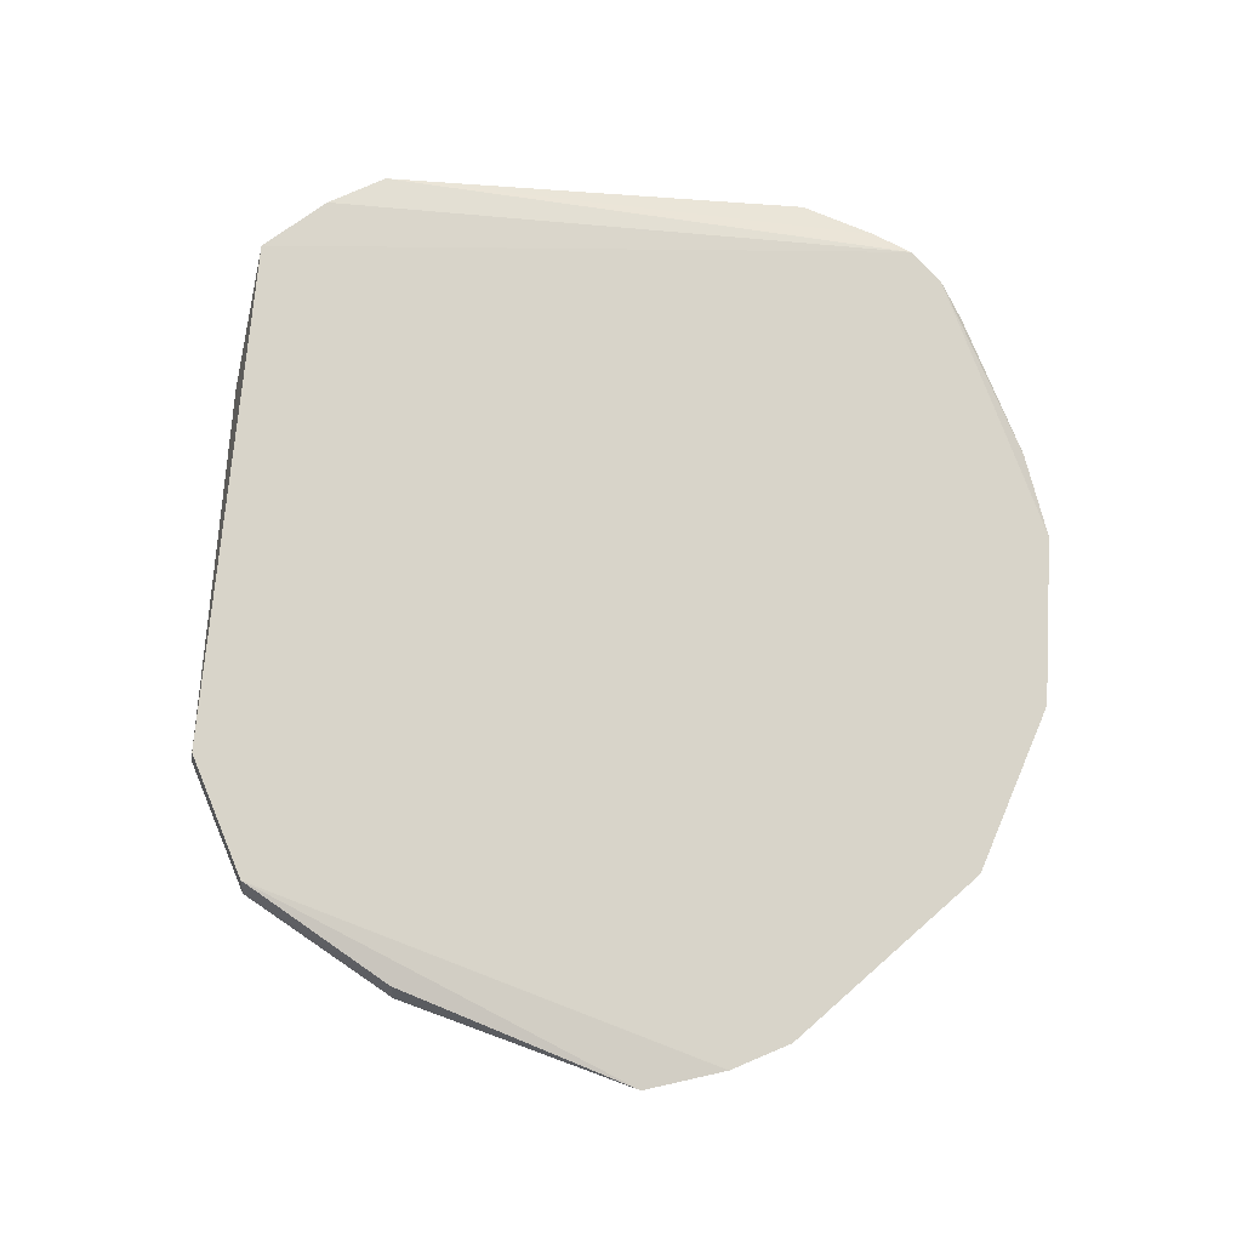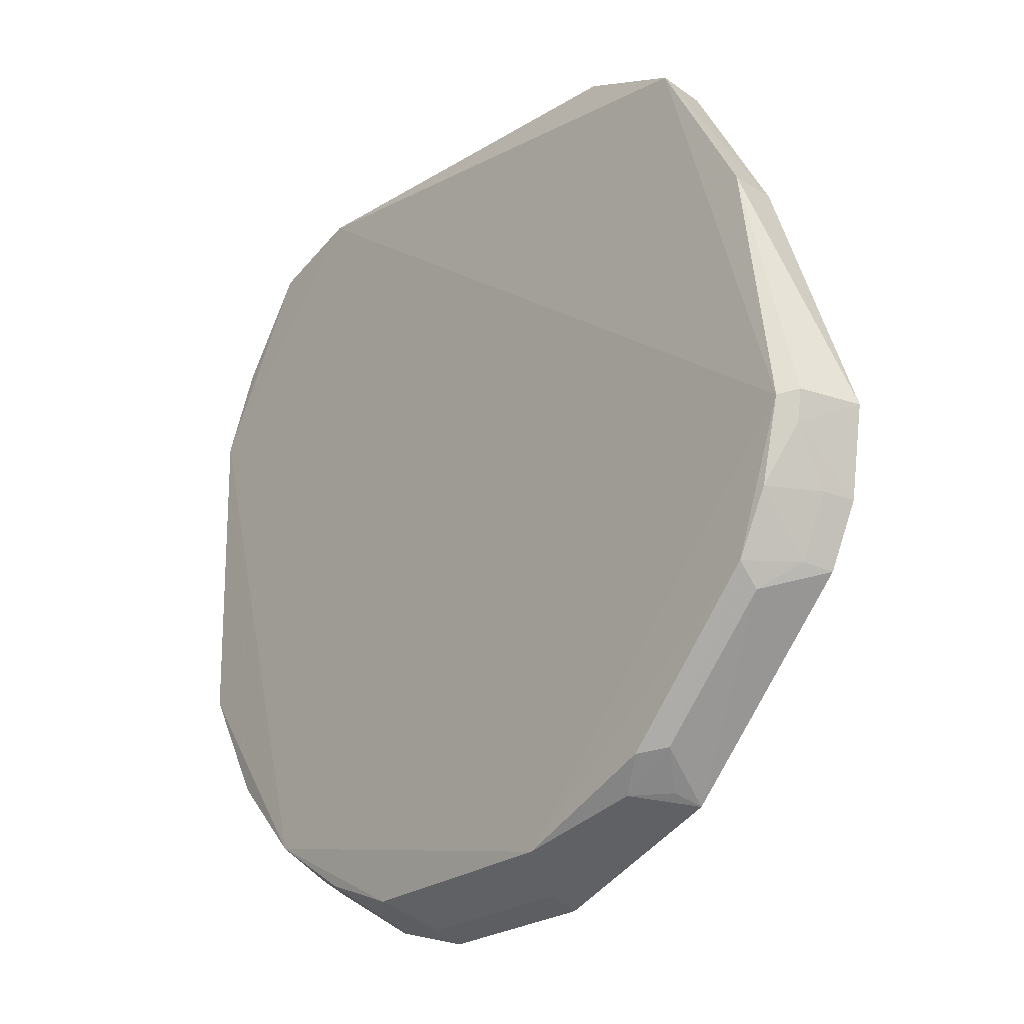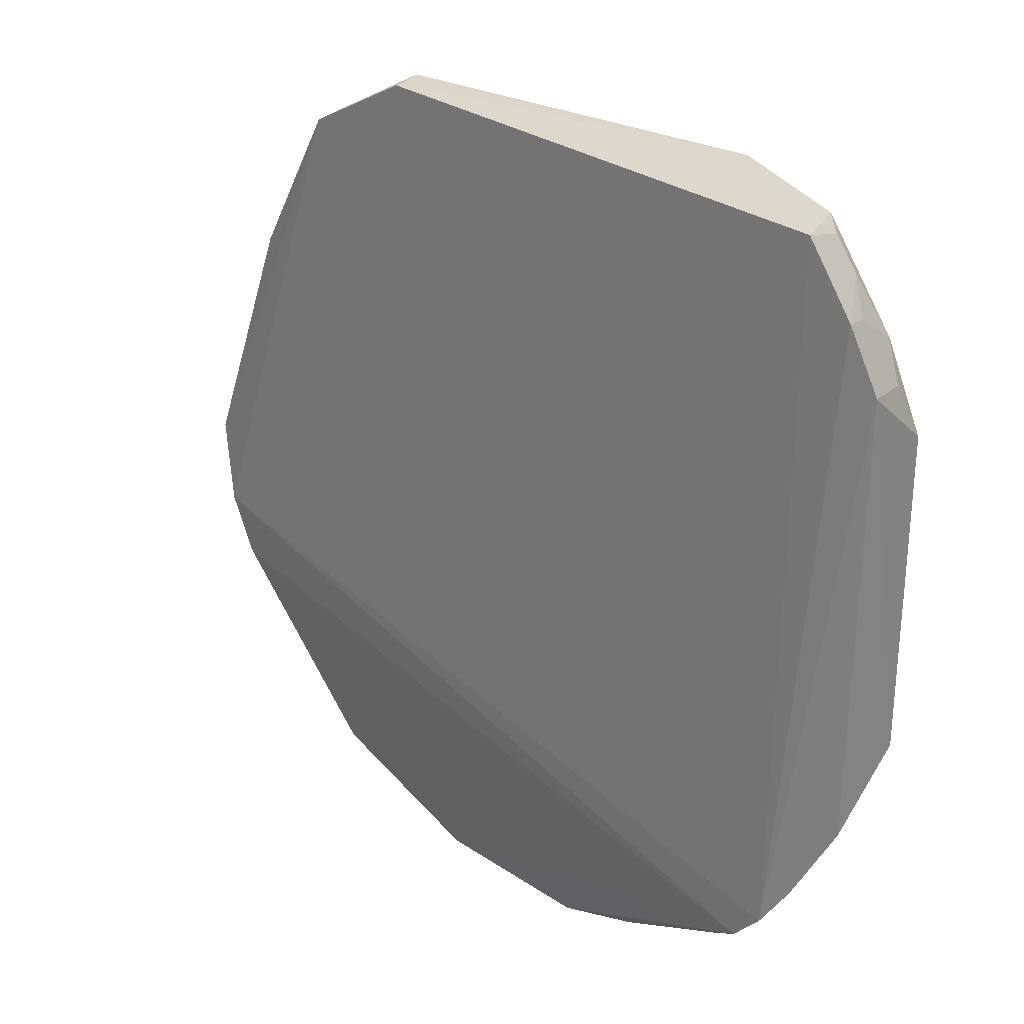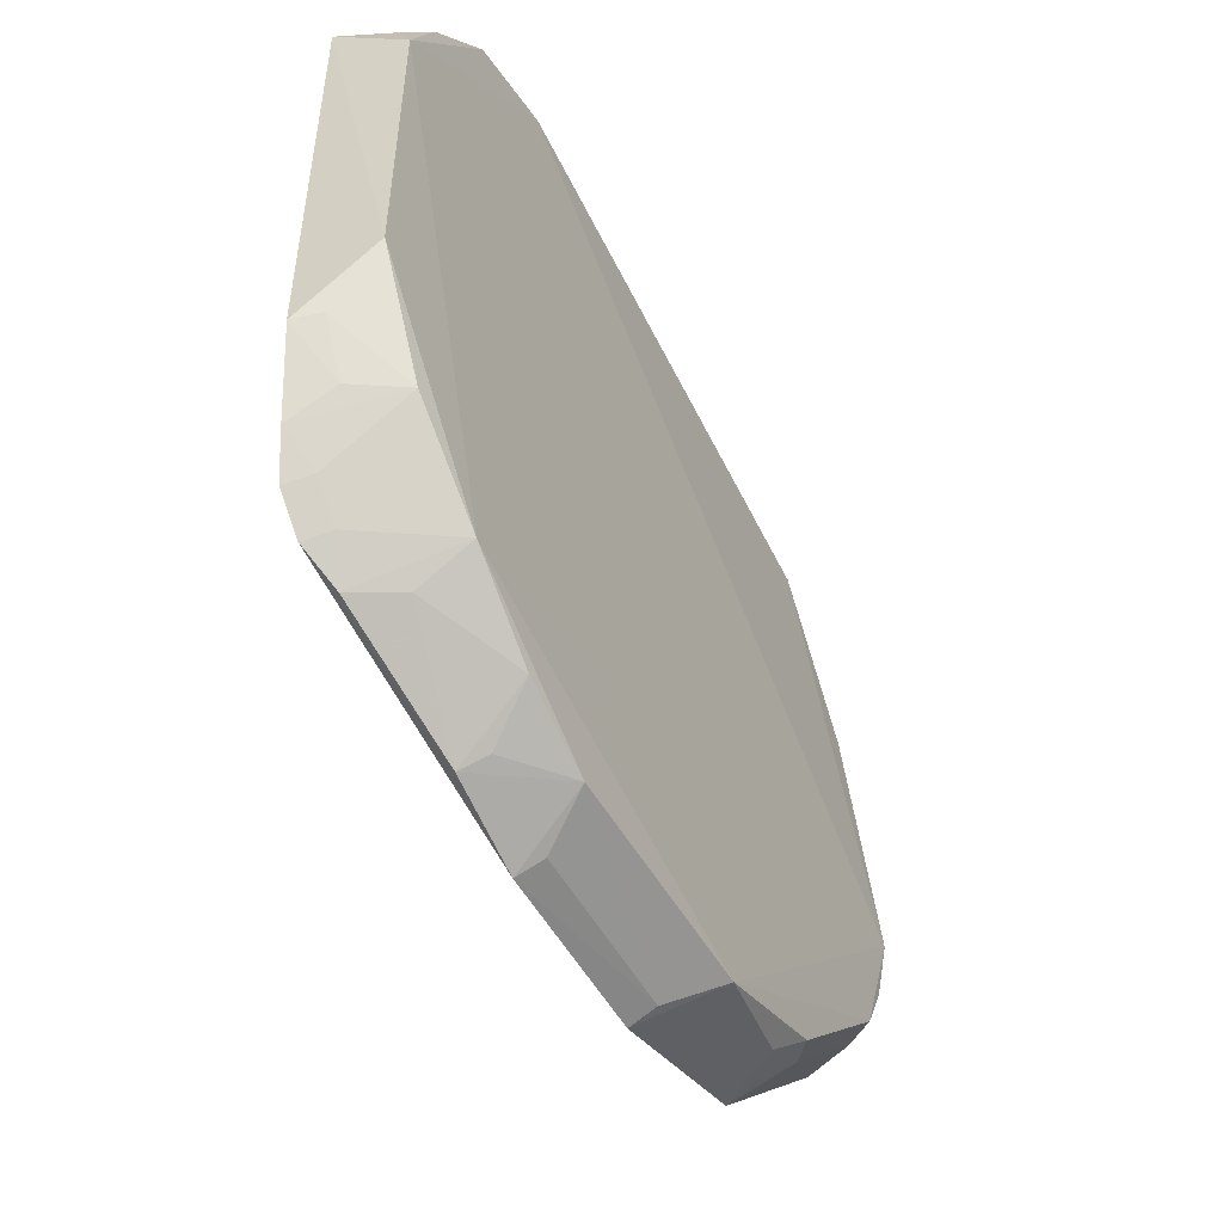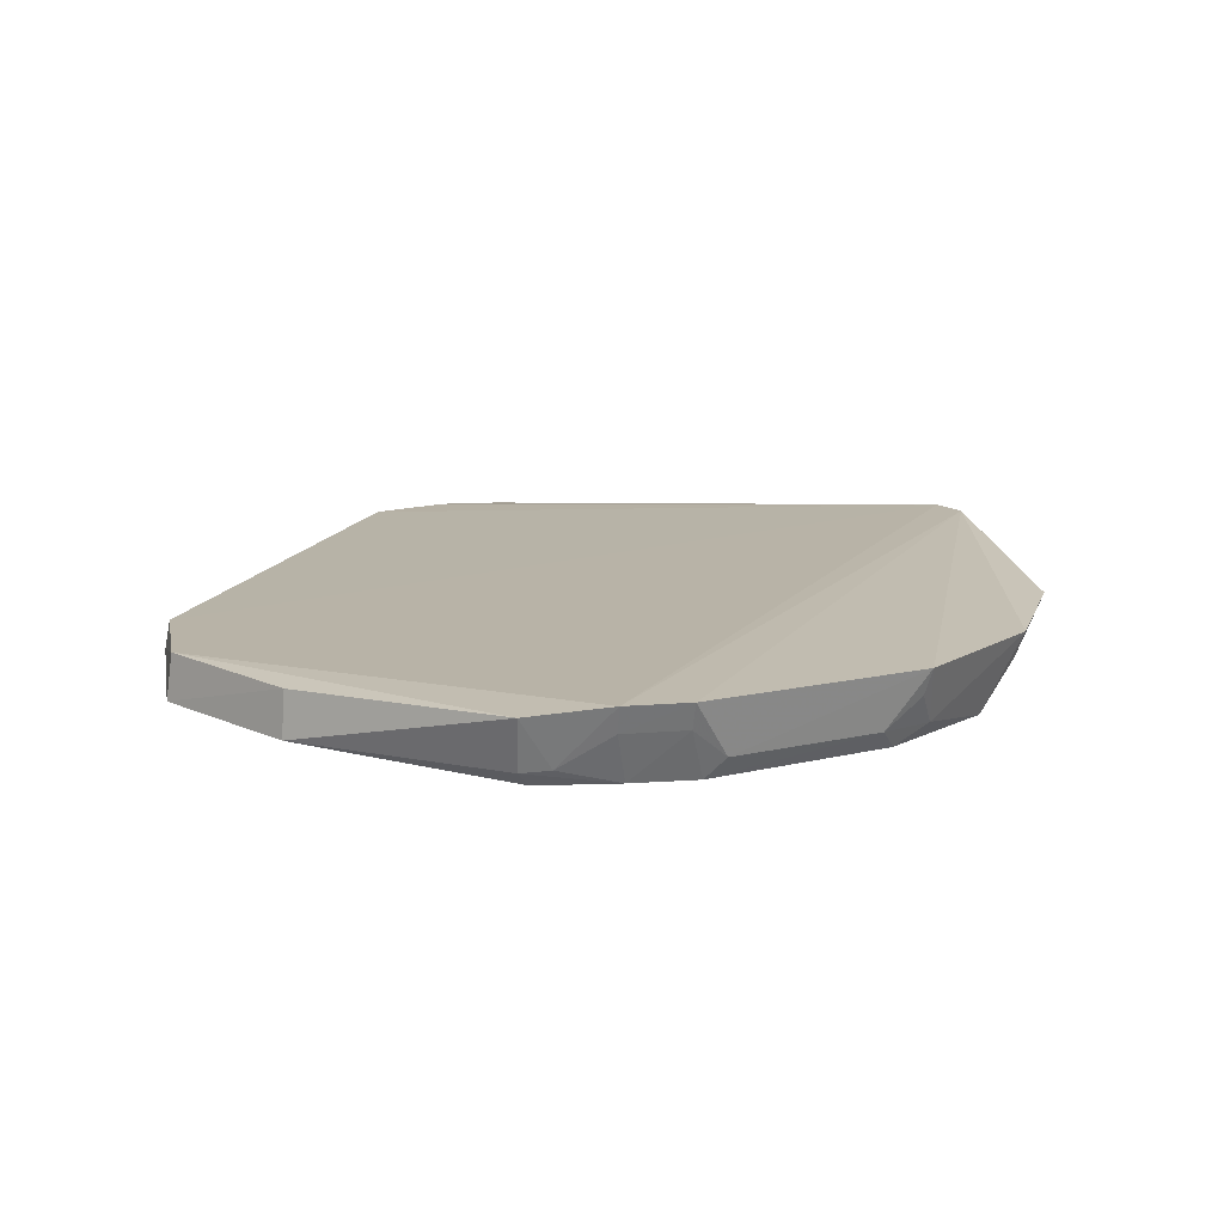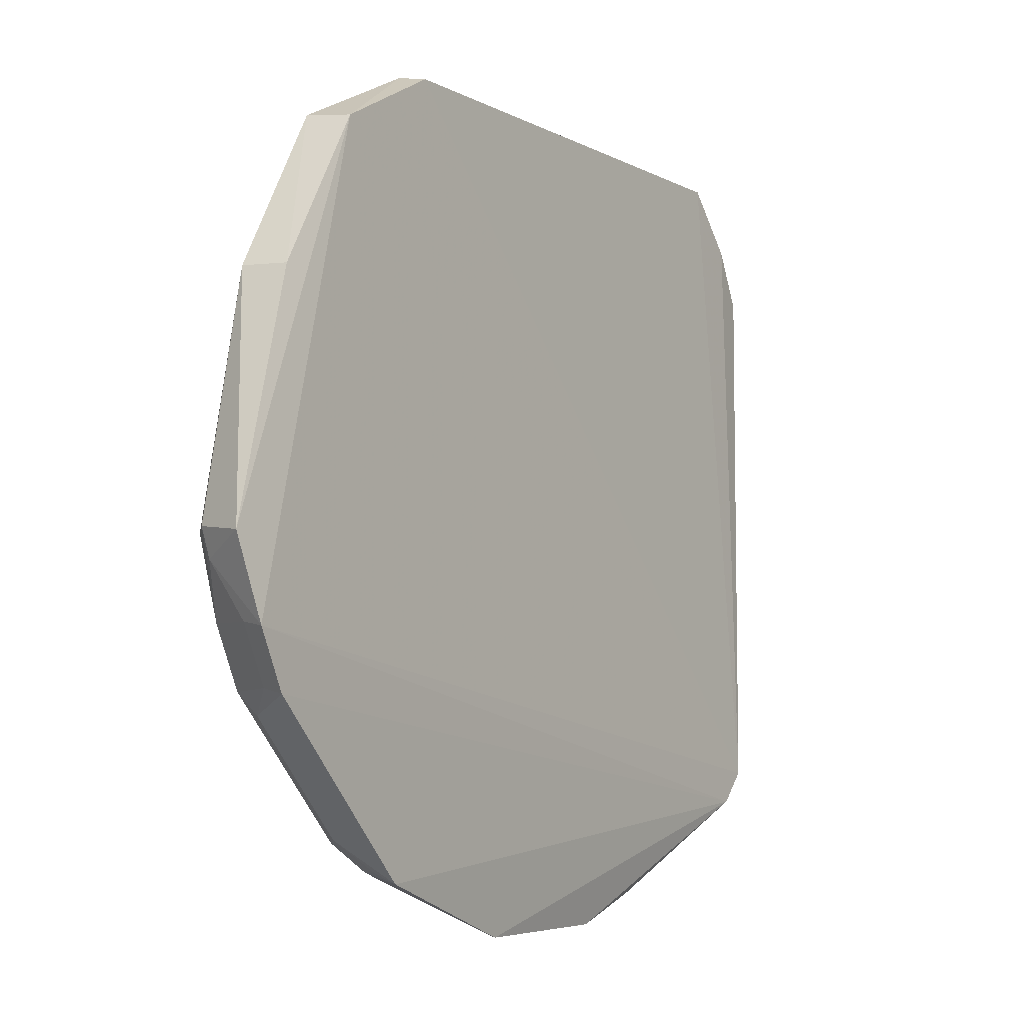
<metadata>
{"format":"obj","ext":"obj","renderer":"f3d","projection":"perspective","resolution":1024,"background":"white","views":[{"elev":72.9,"azim":-86.3,"up":"+Z"},{"elev":-23.5,"azim":-129.5,"up":"+Y"},{"elev":26.3,"azim":46.3,"up":"+Y"},{"elev":-52.2,"azim":118.1,"up":"+Y"},{"elev":12.7,"azim":-74.3,"up":"+Z"},{"elev":-4.9,"azim":-57.9,"up":"+Y"}]}
</metadata>
<code>
v 0.03106 0.0223 0.006814
v 0.03308 -0.01658 0.006946
v 0.03287 0.01298 0.0008779
v -0.02544 0.0238 0.00164
v -0.03715 -0.01416 0.007011
v 0.01654 0.02912 0.0009034
v 0.03357 0.01775 0.006738
v 0.02835 -0.02525 0.009503
v -0.02509 0.02344 0.005316
v -0.01006 -0.03414 0.0008647
v 0.02423 0.02688 0.0009872
v 0.03275 -0.01162 0.001035
v 0.03 0.01944 0.001071
v 0.03024 -0.02229 0.008495
v -0.03894 -0.007789 0.006227
v -0.01561 0.02865 0.003057
v 0.02699 0.02733 0.006507
v -0.007839 -0.03707 0.00686
v -0.03622 -0.007686 0.0008655
v 0.0213 -0.02723 0.000834
v 0.03209 0.01701 0.00256
v 0.02785 0.02382 0.002431
v 0.0278 -0.02065 0.00117
v -0.03235 0.01137 0.005212
v -0.01543 0.02828 0.005332
v -0.02133 -0.03224 0.006984
v -0.03685 -0.009558 0.002246
v 0.00804 -0.03419 0.00114
v 0.03036 0.02187 0.004718
v 0.02595 0.02616 0.002359
v 0.03233 -0.01623 0.00486
v 0.02778 -0.02471 0.007444
v -0.03272 0.01147 0.001547
v 0.02598 -0.0277 0.009483
v -0.01869 -0.0317 0.002397
v -0.03742 -0.007315 0.002015
v -0.00776 -0.03628 0.00477
v 0.02995 -0.02034 0.004983
v -0.03486 -0.01871 0.007018
v 0.005803 -0.03704 0.006927
v 0.01266 -0.03495 0.006809
v 0.0254 -0.02716 0.007421
v -0.03205 -0.01854 0.000958
v -0.03451 -0.01384 0.001026
v 0.005626 -0.03623 0.004847
v 0.01453 -0.03165 0.001158
v 0.02314 -0.02961 0.008438
v -0.02107 -0.0295 0.001056
v -0.03188 -0.0202 0.002598
v -0.0364 -0.01384 0.004915
v 0.01234 -0.03422 0.0047
v 0.0211 -0.02944 0.004911
v -0.02093 -0.03155 0.004873
v -0.03415 -0.0183 0.004924
v -0.02289 -0.02916 0.002592
f 8 7 1
f 9 5 8
f 11 3 6
f 12 7 2
f 12 3 7
f 13 3 11
f 14 2 7
f 14 7 8
f 15 5 9
f 16 6 4
f 16 4 9
f 17 8 1
f 17 11 6
f 19 6 3
f 19 4 6
f 20 3 12
f 20 19 3
f 20 10 19
f 21 7 3
f 21 3 13
f 22 13 11
f 22 17 1
f 23 20 12
f 24 15 9
f 24 9 4
f 25 9 8
f 25 8 17
f 25 16 9
f 25 17 6
f 25 6 16
f 27 5 15
f 28 10 20
f 29 21 13
f 29 1 7
f 29 7 21
f 29 22 1
f 29 13 22
f 30 22 11
f 30 11 17
f 30 17 22
f 31 23 12
f 31 12 2
f 32 23 14
f 32 14 8
f 32 20 23
f 33 15 24
f 33 24 4
f 33 4 19
f 34 26 18
f 34 8 5
f 35 10 18
f 35 18 26
f 36 27 15
f 36 33 19
f 36 15 33
f 37 18 10
f 37 10 28
f 38 31 2
f 38 2 14
f 38 14 23
f 38 23 31
f 39 34 5
f 39 26 34
f 40 34 18
f 40 18 37
f 41 40 28
f 41 34 40
f 42 20 32
f 42 32 8
f 42 8 34
f 43 19 10
f 44 36 19
f 44 27 36
f 44 19 43
f 45 40 37
f 45 37 28
f 45 28 40
f 46 28 20
f 47 42 34
f 47 20 42
f 47 34 41
f 48 43 10
f 48 10 35
f 49 26 39
f 50 5 27
f 50 27 44
f 50 39 5
f 51 46 41
f 51 41 28
f 51 28 46
f 52 46 20
f 52 20 47
f 52 47 41
f 52 41 46
f 53 35 26
f 54 49 39
f 54 43 49
f 54 39 50
f 54 50 44
f 54 44 43
f 55 26 49
f 55 53 26
f 55 48 35
f 55 35 53
f 55 49 43
f 55 43 48

</code>
